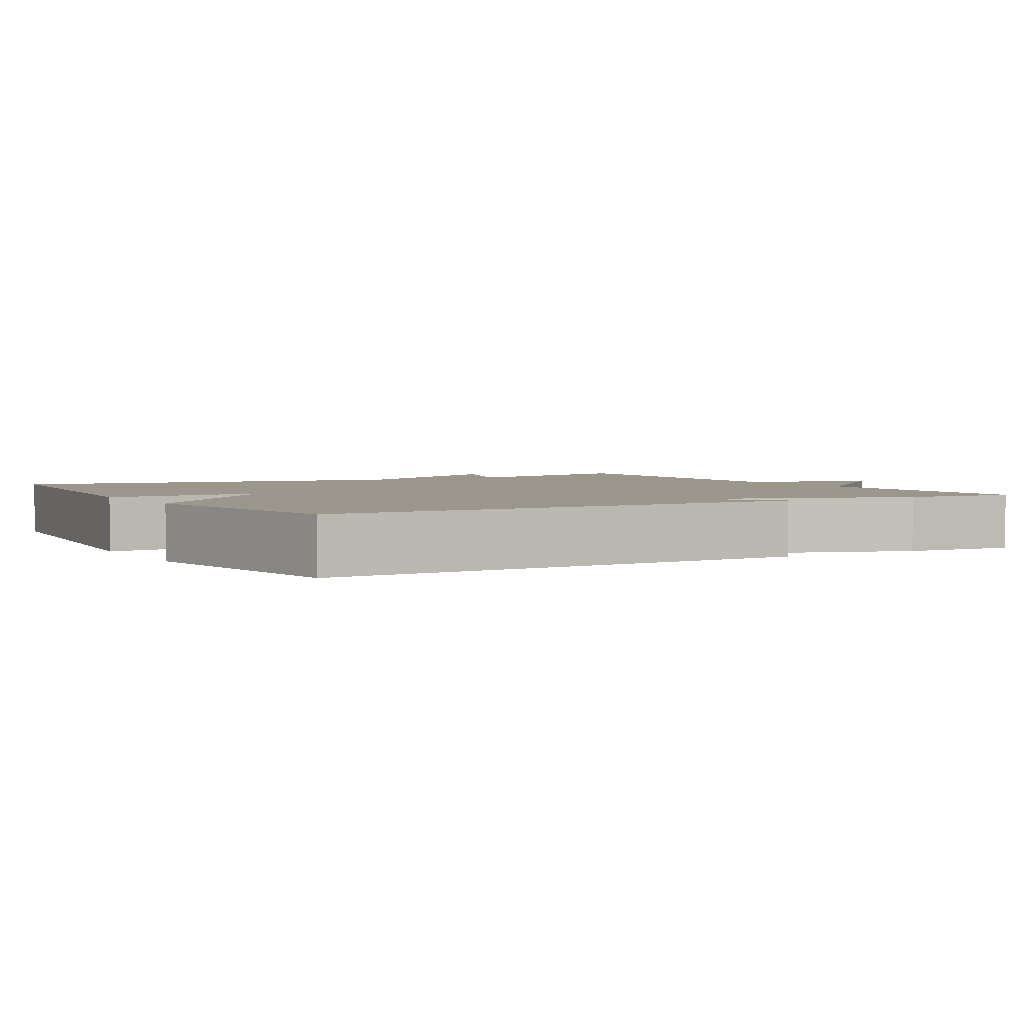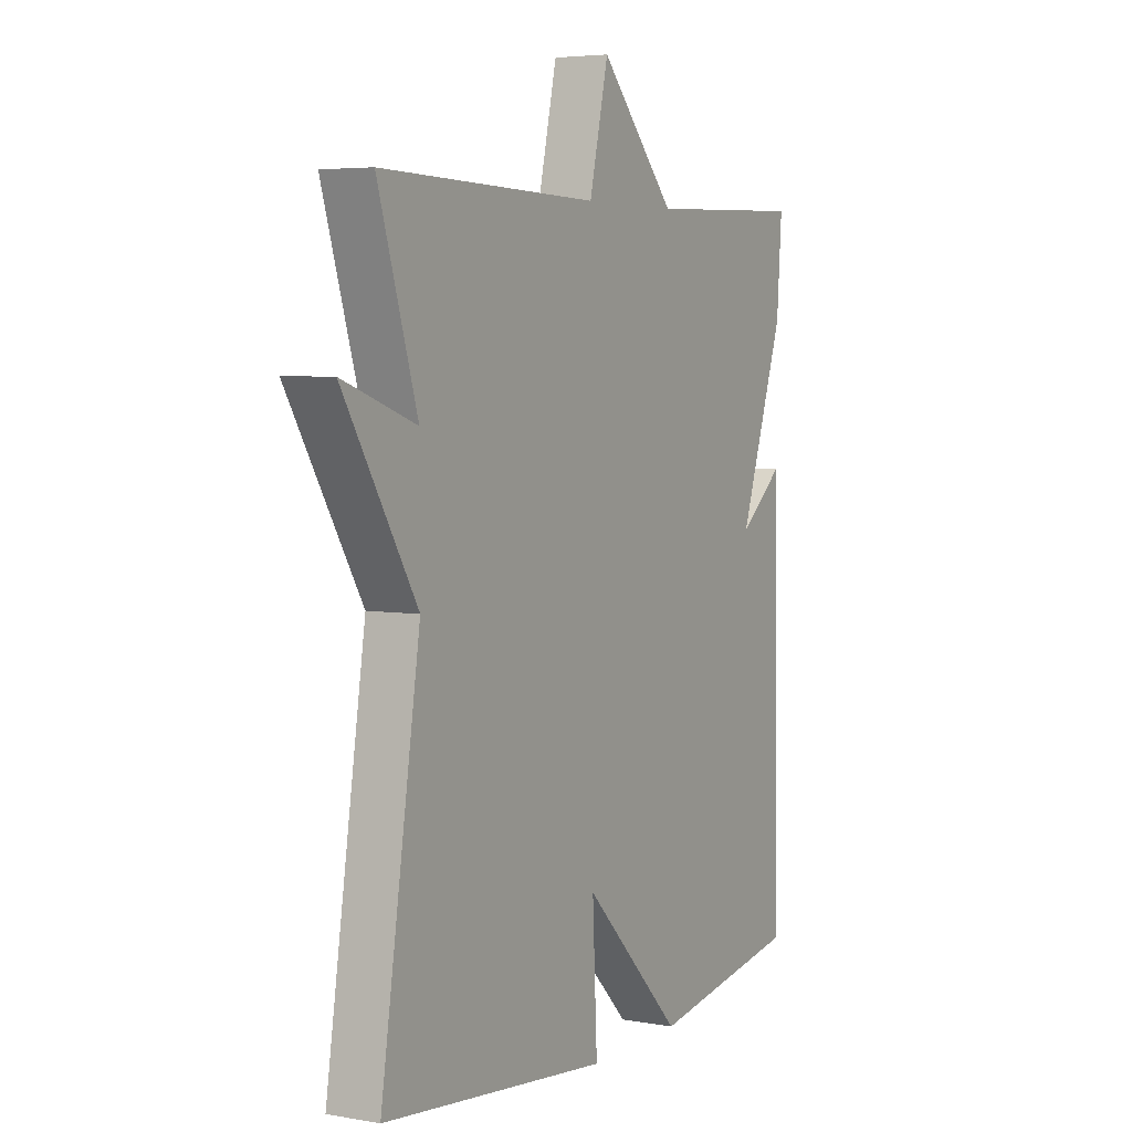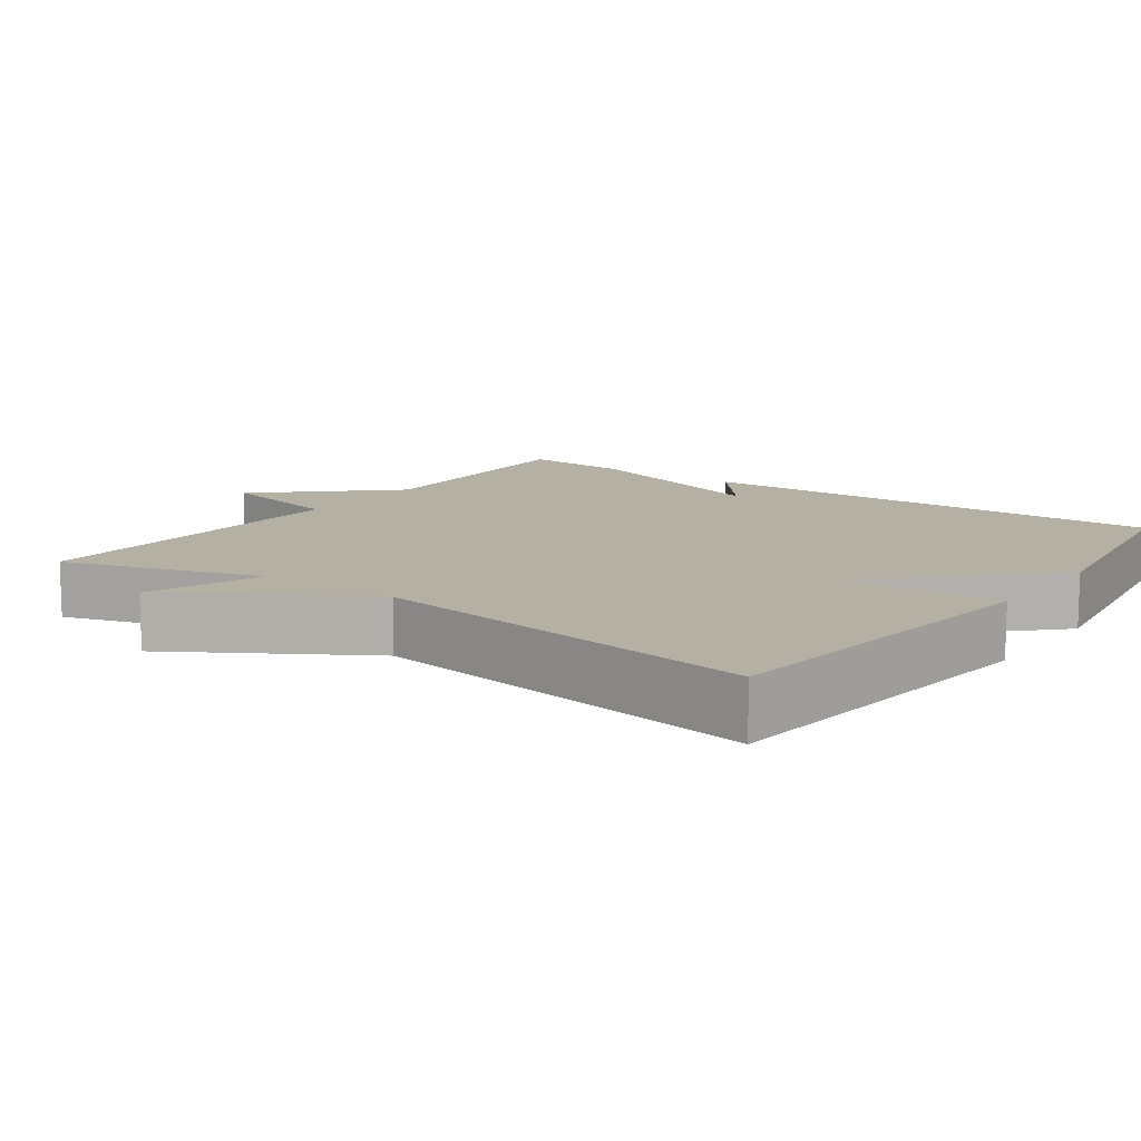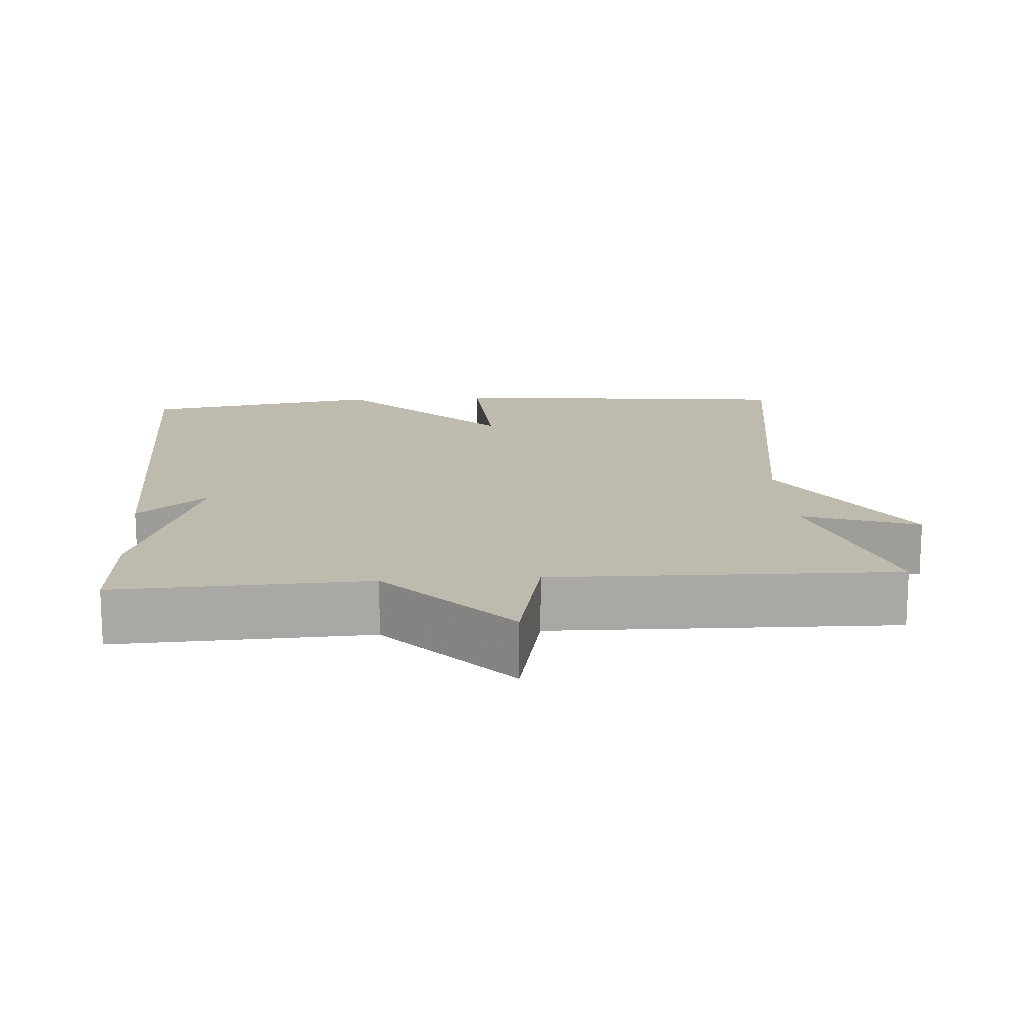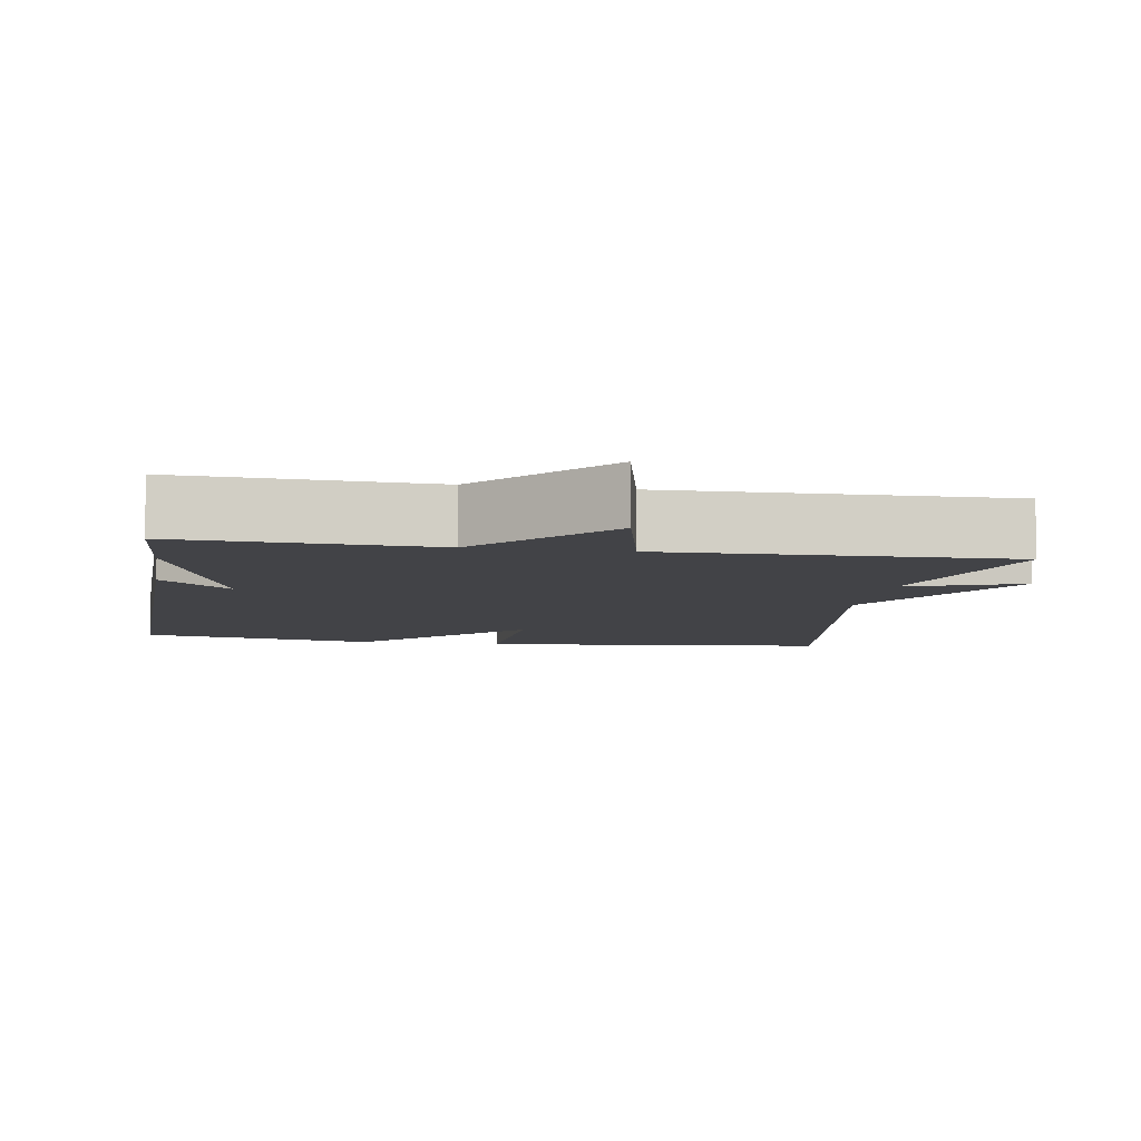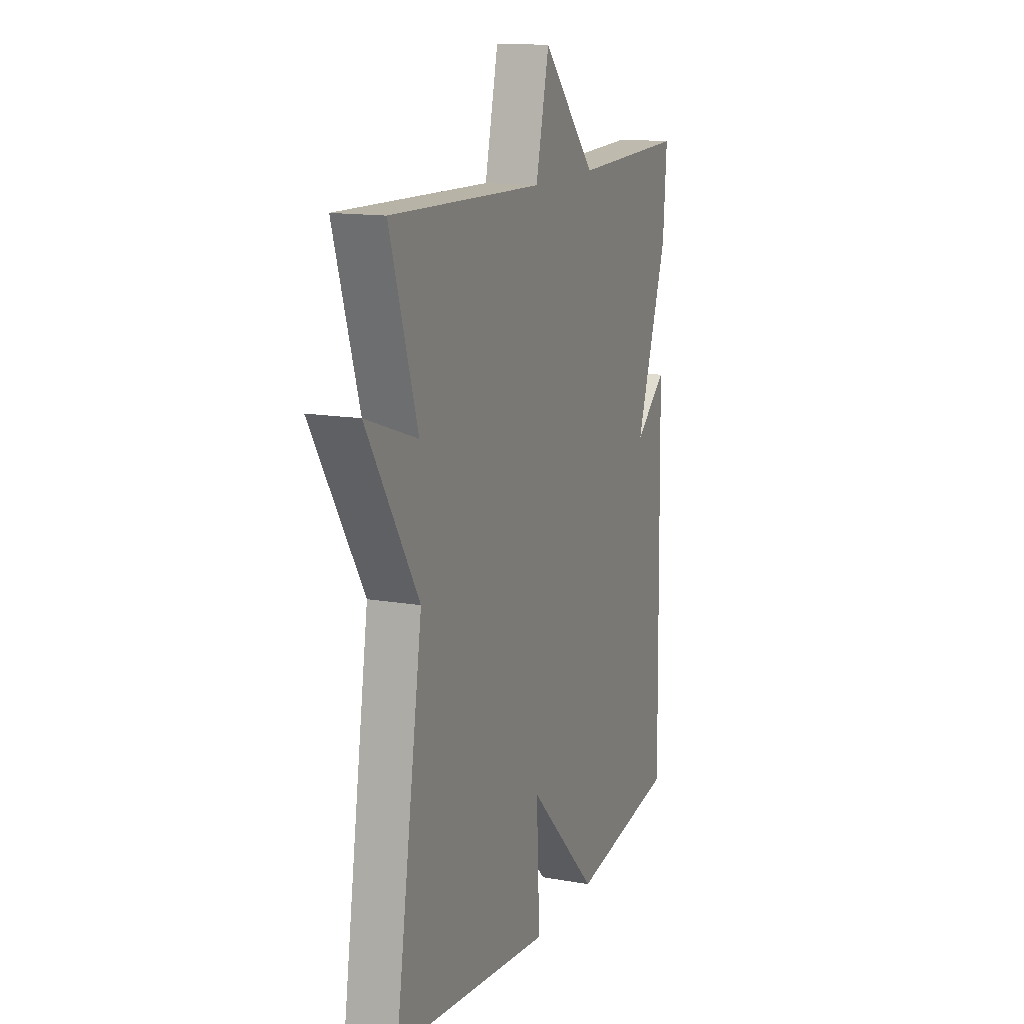
<metadata>
{"format":"obj","ext":"obj","renderer":"f3d","projection":"perspective","resolution":1024,"background":"white","views":[{"elev":2.9,"azim":-119.9,"up":"+Y"},{"elev":4.8,"azim":119.2,"up":"+Z"},{"elev":11.6,"azim":125.8,"up":"+Y"},{"elev":15.4,"azim":-4.3,"up":"+Y"},{"elev":-7.5,"azim":-9.4,"up":"+Y"},{"elev":13.9,"azim":111.5,"up":"+Z"}]}
</metadata>
<code>
v -0.5 0.07 0.5
v -0.161 0.07 0.488
v -0.001 0.07 0.662
v 0.039 0.07 0.488
v 0.5 0.07 0.5
v 0.417 0.07 0.233
v 0.572 0.07 0.287
v 0.417 0.07 0.033
v 0.5 0.07 -0.5
v 0.022 0.07 -0.552
v 0.032 0.07 -0.339
v -0.178 0.07 -0.552
v -0.5 0.07 -0.5
v -0.489 0.07 0.151
v -0.394 0.07 0.073
v -0.489 0.07 0.351
v -0.5 0 0.5
v -0.161 0 0.488
v -0.001 0 0.662
v 0.039 0 0.488
v 0.5 0 0.5
v 0.417 0 0.233
v 0.572 0 0.287
v 0.417 0 0.033
v 0.5 0 -0.5
v 0.022 0 -0.552
v 0.032 0 -0.339
v -0.178 0 -0.552
v -0.5 0 -0.5
v -0.489 0 0.151
v -0.394 0 0.073
v -0.489 0 0.351
f 15 16 1 2
f 13 14 15
f 12 13 15
f 11 12 15
f 2 3 4
f 15 2 4
f 11 15 4
f 8 9 10 11
f 6 7 8 11
f 4 5 6 11
f 18 17 32 31
f 31 30 29
f 31 29 28
f 31 28 27
f 20 19 18
f 20 18 31
f 20 31 27
f 27 26 25 24
f 27 24 23 22
f 27 22 21 20
f 1 17 18 2
f 2 18 19 3
f 3 19 20 4
f 4 20 21 5
f 5 21 22 6
f 6 22 23 7
f 7 23 24 8
f 8 24 25 9
f 9 25 26 10
f 10 26 27 11
f 11 27 28 12
f 12 28 29 13
f 13 29 30 14
f 14 30 31 15
f 15 31 32 16
f 16 32 17 1

</code>
